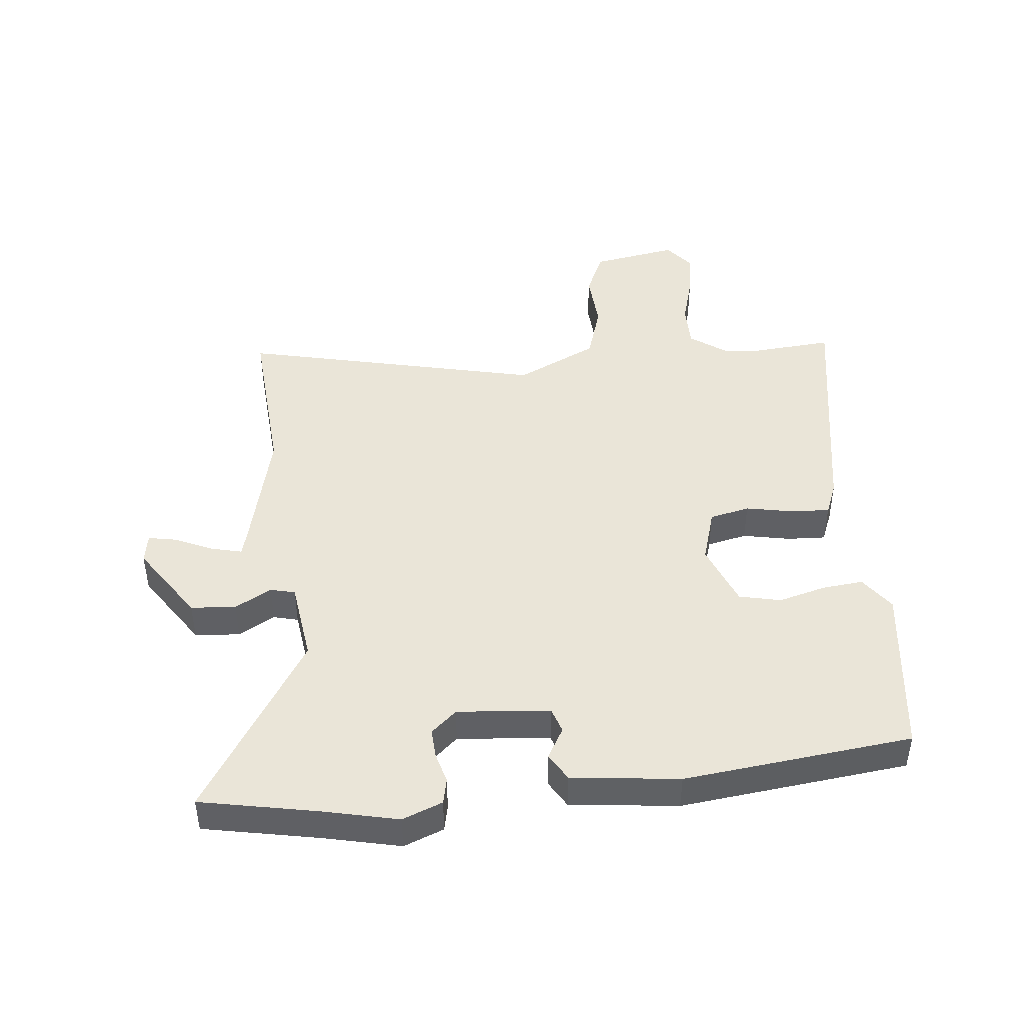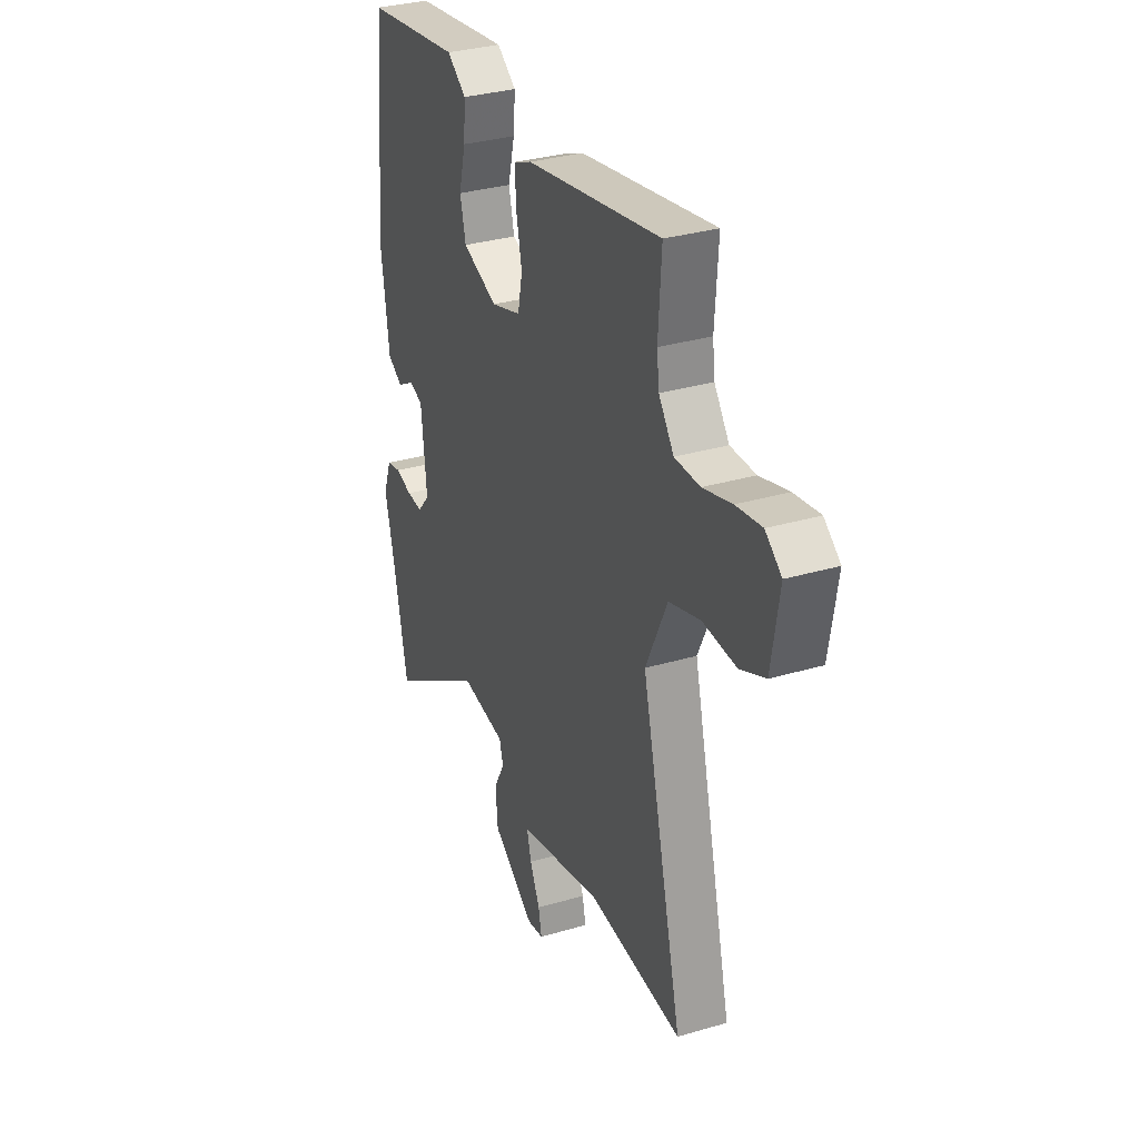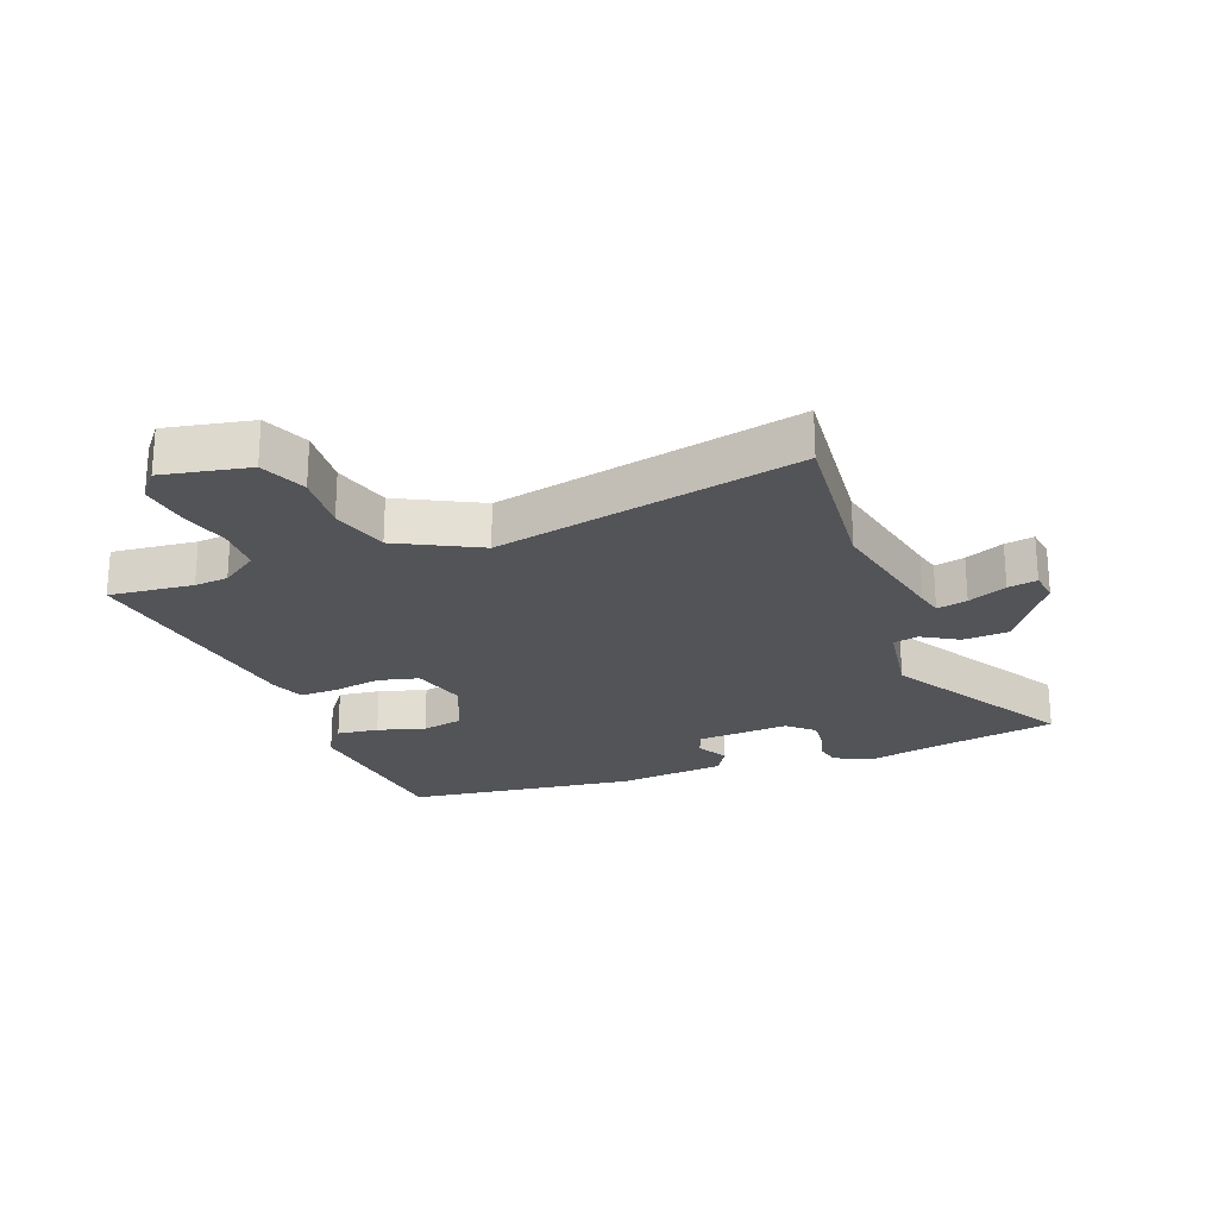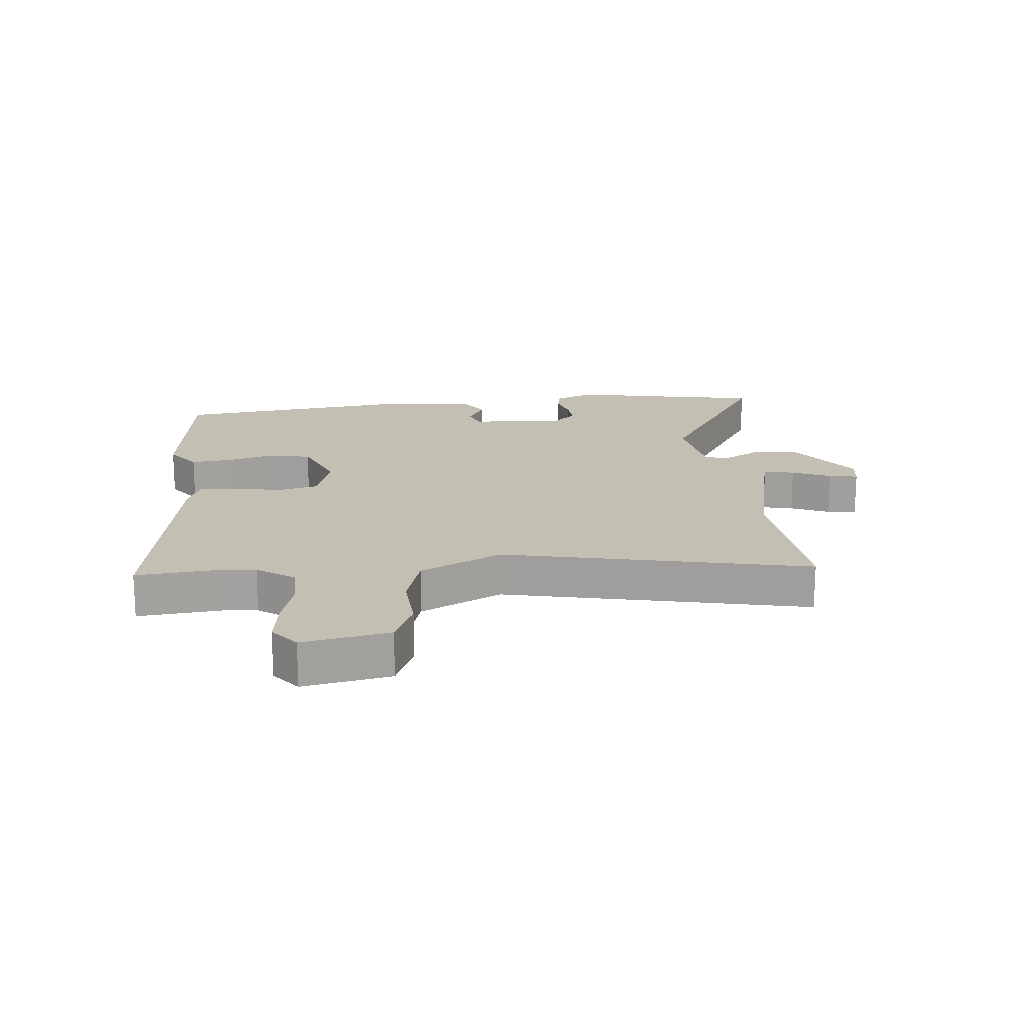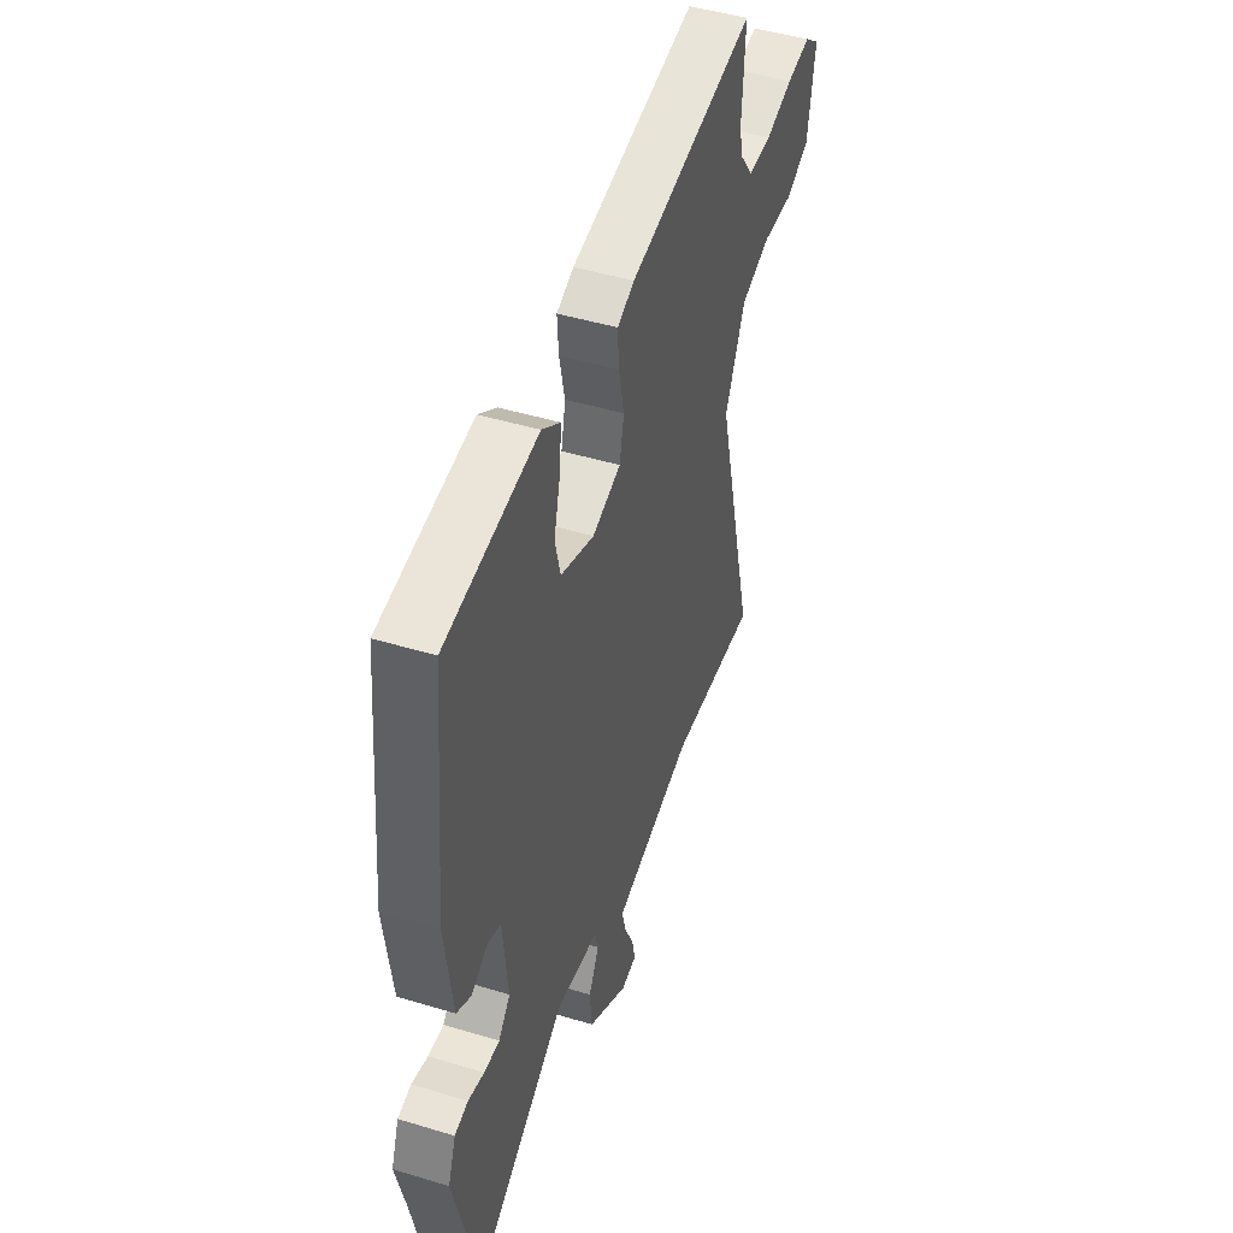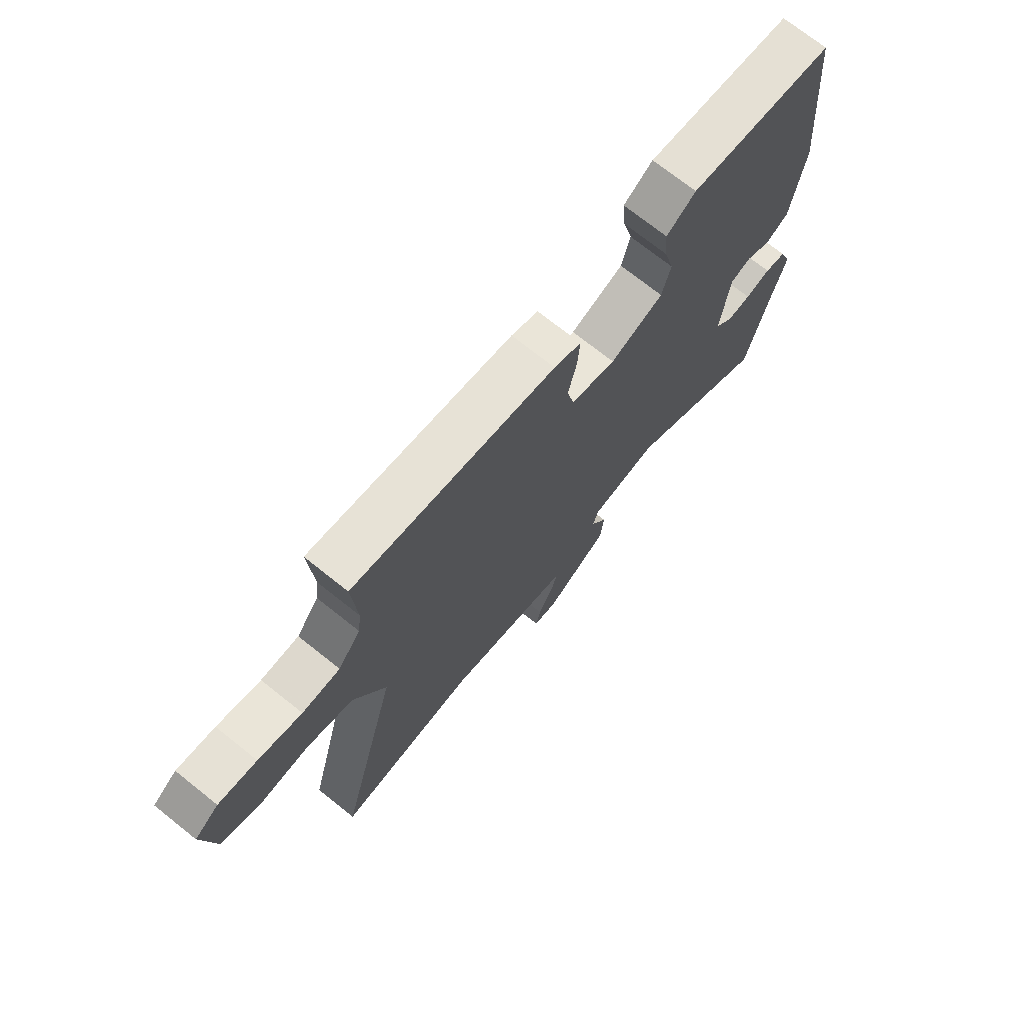
<metadata>
{"format":"obj","ext":"obj","renderer":"f3d","projection":"perspective","resolution":1024,"background":"white","views":[{"elev":44.7,"azim":-96.8,"up":"+Y"},{"elev":32.7,"azim":67.9,"up":"+Z"},{"elev":-23.5,"azim":108.6,"up":"+Y"},{"elev":17.8,"azim":82.7,"up":"+Y"},{"elev":46.2,"azim":-70.9,"up":"+Z"},{"elev":72.8,"azim":128.5,"up":"+Z"}]}
</metadata>
<code>
v 0.506 0.07 0.589
v 0.497 0.07 0.449
v 0.504 0.07 0.393
v 0.549 0.07 0.333
v 0.624 0.07 0.334
v 0.71 0.07 0.36
v 0.786 0.07 0.373
v 0.834 0.07 0.337
v 0.811 0.07 0.193
v 0.736 0.07 0.158
v 0.637 0.07 0.162
v 0.543 0.07 0.131
v 0.479 0.07 -0.006
v 0.604 0.07 -0.506
v 0.323 0.07 -0.49
v 0.111 0.07 -0.544
v 0.069 0.07 -0.556
v 0.082 0.07 -0.606
v 0.112 0.07 -0.669
v 0.122 0.07 -0.717
v 0.073 0.07 -0.726
v -0.055 0.07 -0.644
v -0.062 0.07 -0.569
v -0.029 0.07 -0.508
v -0.04 0.07 -0.467
v -0.176 0.07 -0.451
v -0.47 0.07 -0.641
v -0.511 0.07 -0.45
v -0.542 0.07 -0.323
v -0.517 0.07 -0.256
v -0.474 0.07 -0.246
v -0.423 0.07 -0.259
v -0.374 0.07 -0.261
v -0.337 0.07 -0.218
v -0.353 0.07 -0.064
v -0.395 0.07 -0.051
v -0.446 0.07 -0.081
v -0.492 0.07 -0.055
v -0.516 0.07 0.124
v -0.479 0.07 0.505
v -0.189 0.07 0.547
v -0.131 0.07 0.507
v -0.137 0.07 0.438
v -0.157 0.07 0.359
v -0.14 0.07 0.29
v -0.034 0.07 0.251
v 0.056 0.07 0.28
v 0.07 0.07 0.347
v 0.053 0.07 0.426
v 0.049 0.07 0.49
v 0.103 0.07 0.513
v 0.506 0 0.589
v 0.497 0 0.449
v 0.504 0 0.393
v 0.549 0 0.333
v 0.624 0 0.334
v 0.71 0 0.36
v 0.786 0 0.373
v 0.834 0 0.337
v 0.811 0 0.193
v 0.736 0 0.158
v 0.637 0 0.162
v 0.543 0 0.131
v 0.479 0 -0.006
v 0.604 0 -0.506
v 0.323 0 -0.49
v 0.111 0 -0.544
v 0.069 0 -0.556
v 0.082 0 -0.606
v 0.112 0 -0.669
v 0.122 0 -0.717
v 0.073 0 -0.726
v -0.055 0 -0.644
v -0.062 0 -0.569
v -0.029 0 -0.508
v -0.04 0 -0.467
v -0.176 0 -0.451
v -0.47 0 -0.641
v -0.511 0 -0.45
v -0.542 0 -0.323
v -0.517 0 -0.256
v -0.474 0 -0.246
v -0.423 0 -0.259
v -0.374 0 -0.261
v -0.337 0 -0.218
v -0.353 0 -0.064
v -0.395 0 -0.051
v -0.446 0 -0.081
v -0.492 0 -0.055
v -0.516 0 0.124
v -0.479 0 0.505
v -0.189 0 0.547
v -0.131 0 0.507
v -0.137 0 0.438
v -0.157 0 0.359
v -0.14 0 0.29
v -0.034 0 0.251
v 0.056 0 0.28
v 0.07 0 0.347
v 0.053 0 0.426
v 0.049 0 0.49
v 0.103 0 0.513
f 48 49 50 51
f 48 51 1 2
f 47 48 2 3
f 46 47 3 4
f 41 42 43 44
f 39 40 41 44
f 39 44 45
f 36 37 38 39
f 35 36 39 45
f 34 35 45 46
f 29 30 31 32
f 28 29 32 33
f 26 27 28 33
f 25 26 33 34
f 21 22 23 24
f 21 24 25
f 18 19 20 21
f 17 18 21 25
f 16 17 25 34
f 13 14 15
f 13 15 16 34
f 8 9 10 11
f 8 11 12
f 5 6 7 8
f 5 8 12
f 12 13 34 46
f 4 5 12 46
f 102 101 100 99
f 53 52 102 99
f 54 53 99 98
f 55 54 98 97
f 95 94 93 92
f 95 92 91 90
f 96 95 90
f 90 89 88 87
f 96 90 87 86
f 97 96 86 85
f 83 82 81 80
f 84 83 80 79
f 84 79 78 77
f 85 84 77 76
f 75 74 73 72
f 76 75 72
f 72 71 70 69
f 76 72 69 68
f 85 76 68 67
f 66 65 64
f 85 67 66 64
f 62 61 60 59
f 63 62 59
f 59 58 57 56
f 63 59 56
f 97 85 64 63
f 97 63 56 55
f 1 52 53 2
f 2 53 54 3
f 3 54 55 4
f 4 55 56 5
f 5 56 57 6
f 6 57 58 7
f 7 58 59 8
f 8 59 60 9
f 9 60 61 10
f 10 61 62 11
f 11 62 63 12
f 12 63 64 13
f 13 64 65 14
f 14 65 66 15
f 15 66 67 16
f 16 67 68 17
f 17 68 69 18
f 18 69 70 19
f 19 70 71 20
f 20 71 72 21
f 21 72 73 22
f 22 73 74 23
f 23 74 75 24
f 24 75 76 25
f 25 76 77 26
f 26 77 78 27
f 27 78 79 28
f 28 79 80 29
f 29 80 81 30
f 30 81 82 31
f 31 82 83 32
f 32 83 84 33
f 33 84 85 34
f 34 85 86 35
f 35 86 87 36
f 36 87 88 37
f 37 88 89 38
f 38 89 90 39
f 39 90 91 40
f 40 91 92 41
f 41 92 93 42
f 42 93 94 43
f 43 94 95 44
f 44 95 96 45
f 45 96 97 46
f 46 97 98 47
f 47 98 99 48
f 48 99 100 49
f 49 100 101 50
f 50 101 102 51
f 51 102 52 1

</code>
